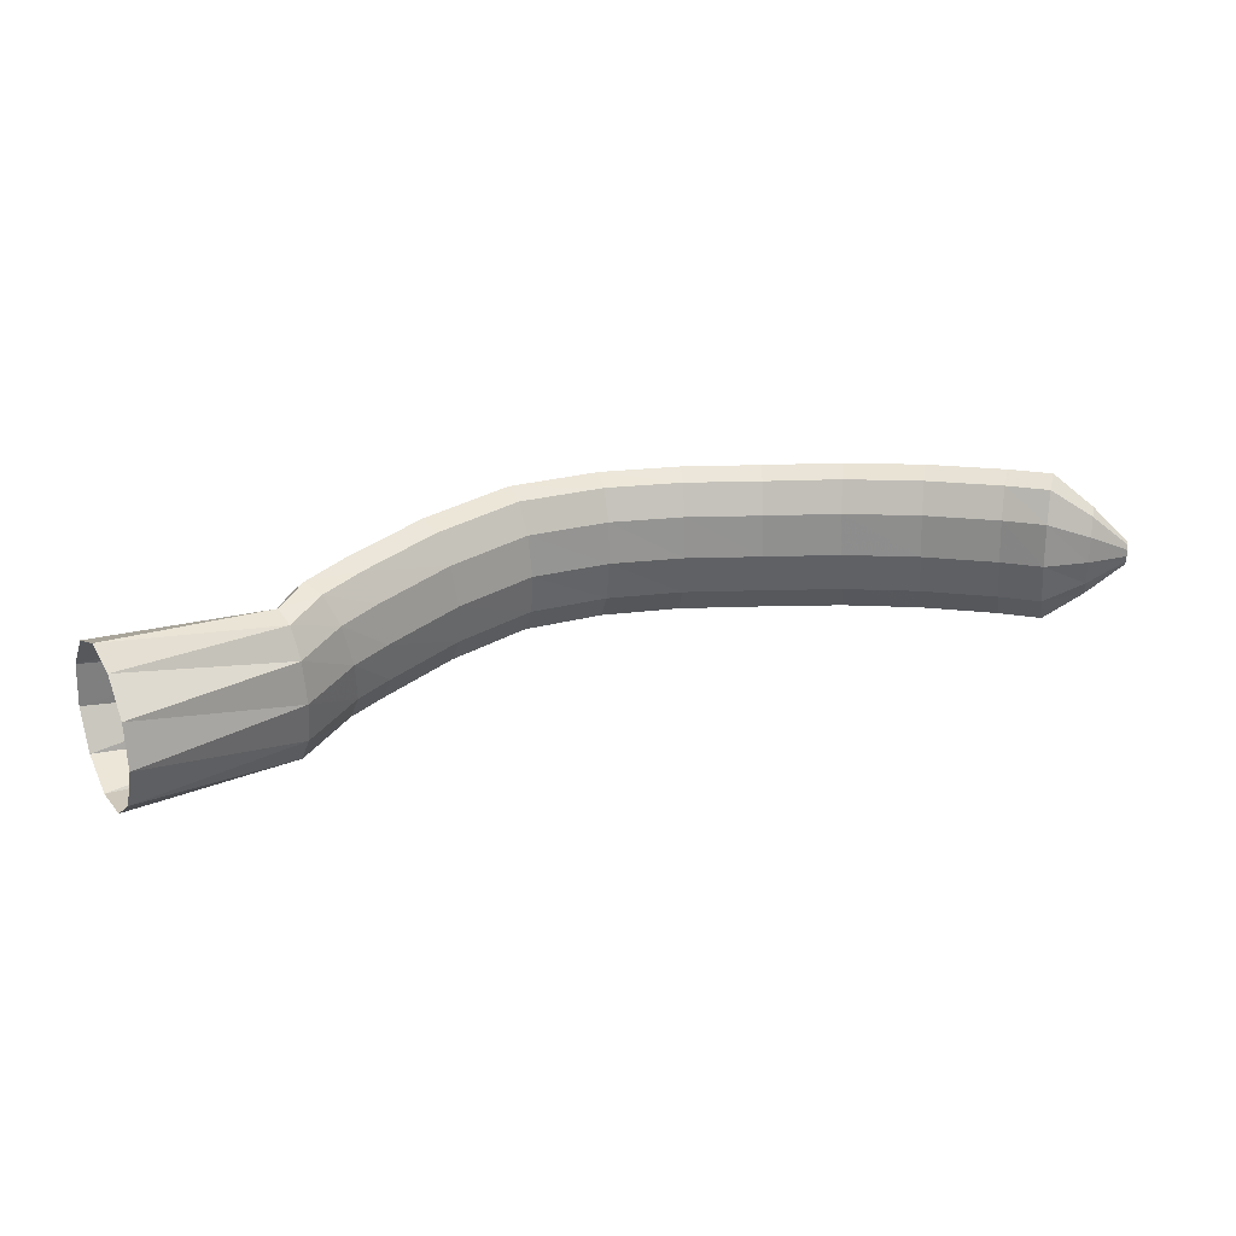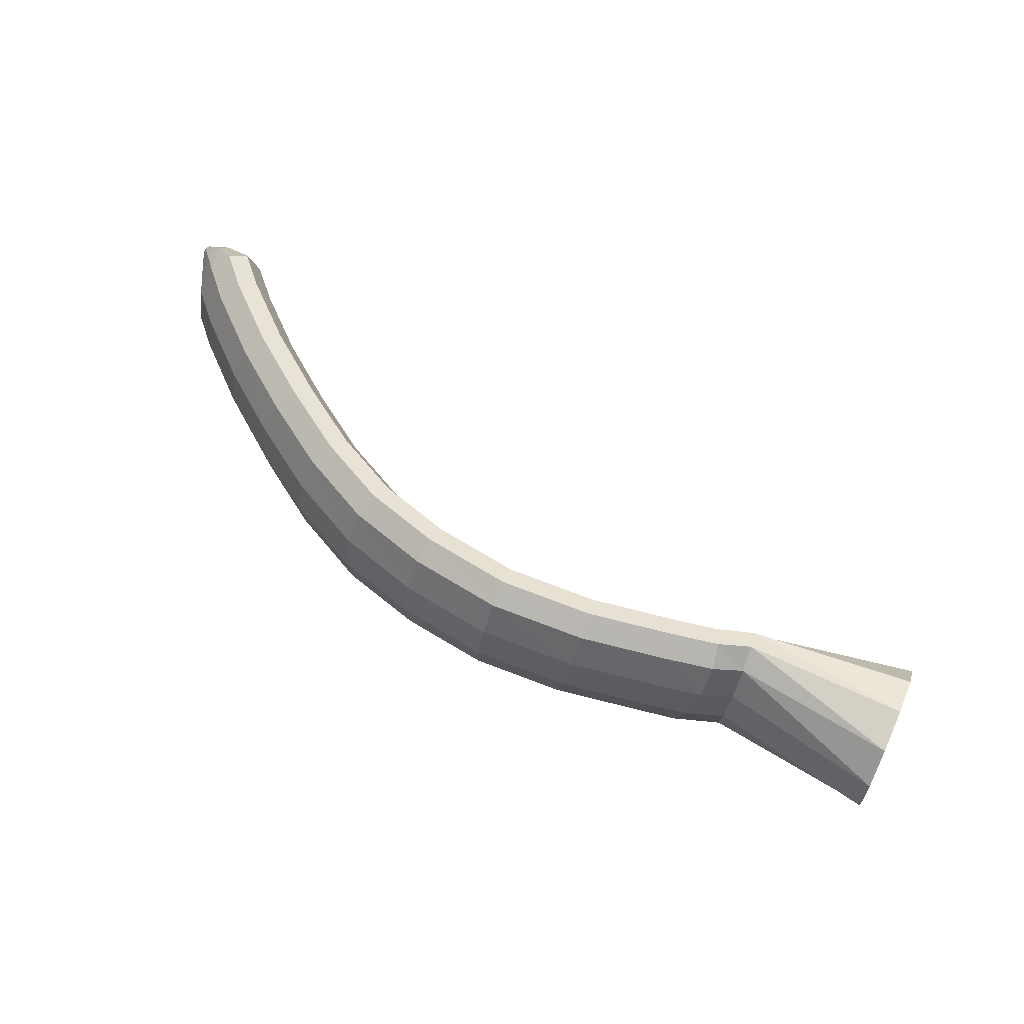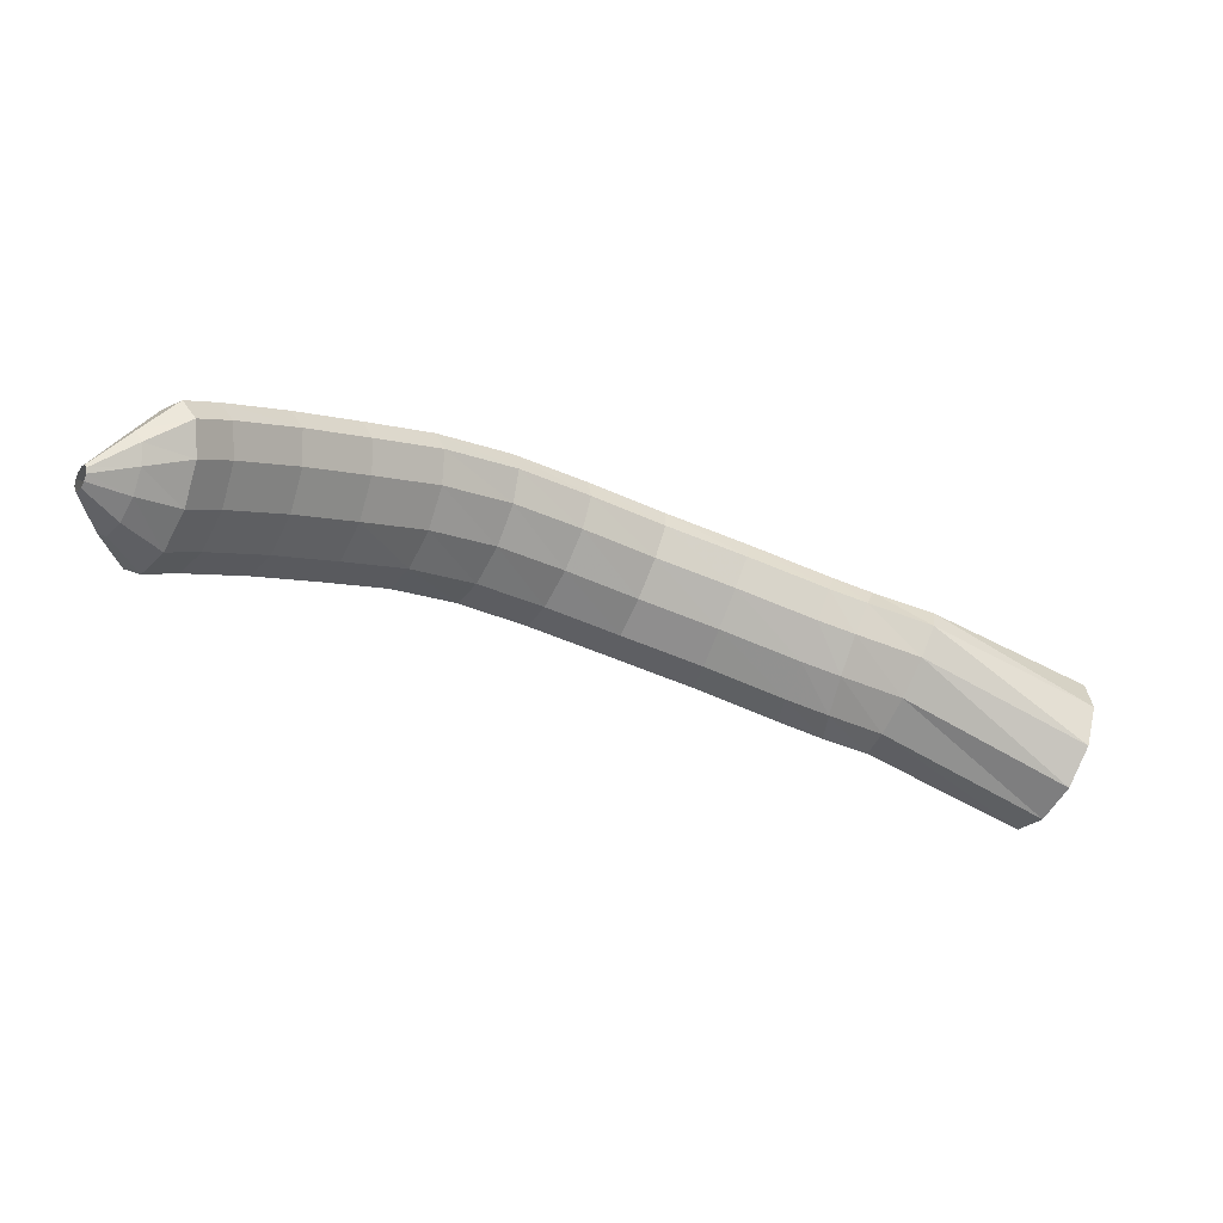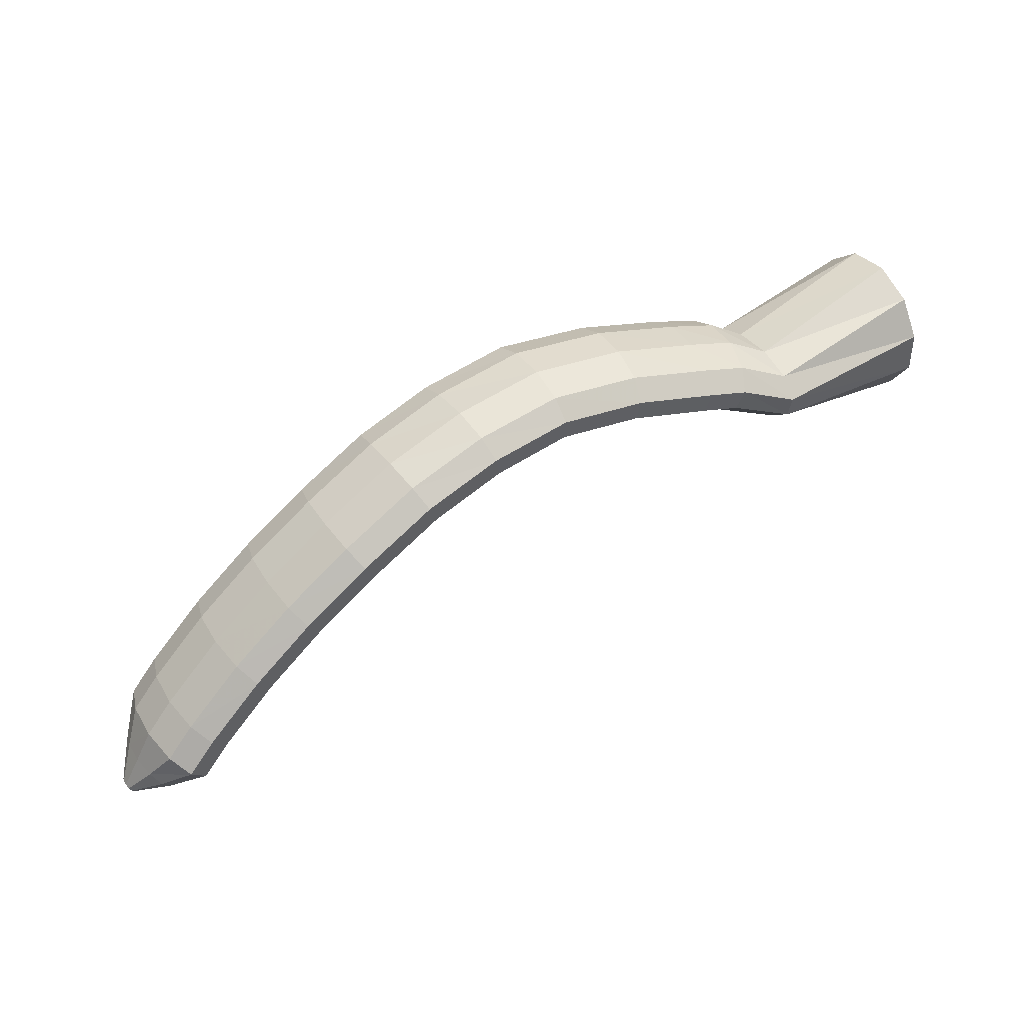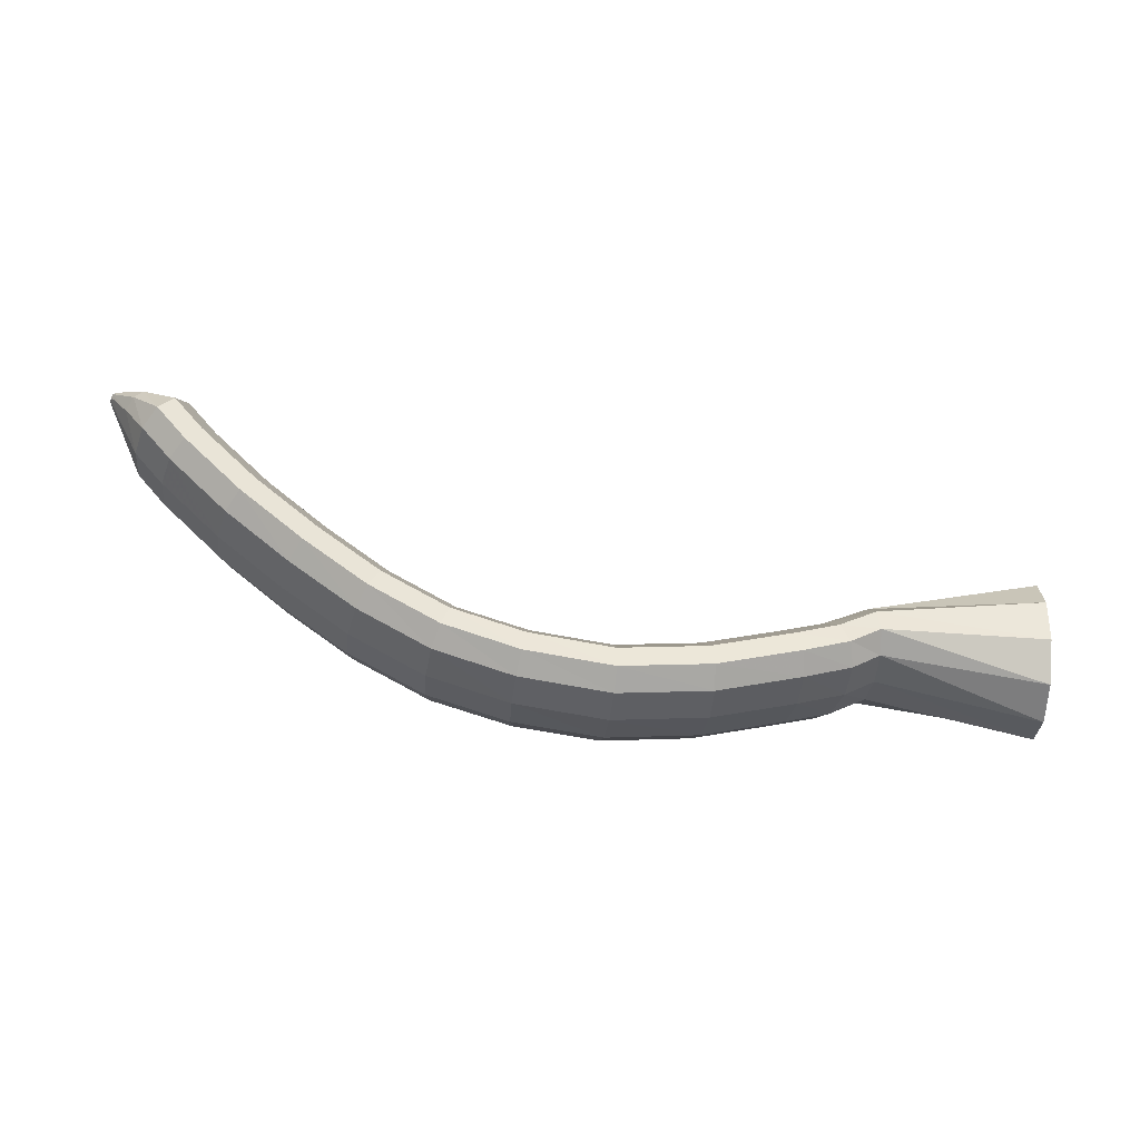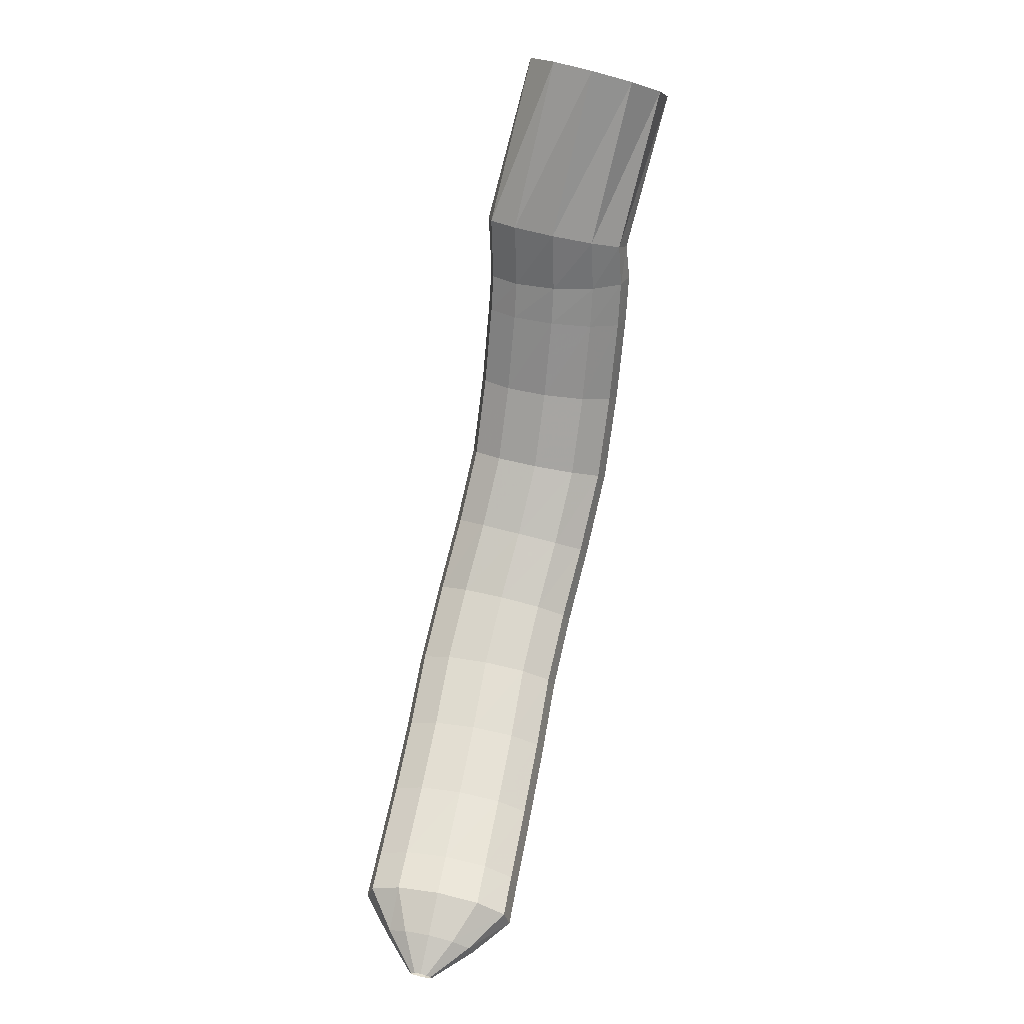
<metadata>
{"format":"obj","ext":"obj","renderer":"f3d","projection":"perspective","resolution":1024,"background":"white","views":[{"elev":22.1,"azim":-30.1,"up":"+Z"},{"elev":60.9,"azim":-157.3,"up":"+Z"},{"elev":-64.6,"azim":150.9,"up":"+Y"},{"elev":43.3,"azim":145.6,"up":"+Y"},{"elev":70.3,"azim":-179.7,"up":"+Z"},{"elev":-78.1,"azim":-105.7,"up":"+Y"}]}
</metadata>
<code>
g tube1
v 166.1 164.4 133.6
v 166.1 165.5 131
v 166.2 167.9 129.4
v 166.3 170.7 129.4
v 166.3 173.1 130.9
v 166.3 174.3 133.5
v 166.3 173.9 136.3
v 166.2 172.1 138.4
v 166.1 169.4 139.2
v 166 166.7 138.5
v 166 164.8 136.3
v 166.1 164.4 133.6
v 177.3 166.6 134.1
v 177.5 167.3 131.5
v 177.5 168.6 129.8
v 177.4 170.1 129.6
v 177.2 171.2 130.9
v 177 171.6 133.3
v 176.8 171.3 136.1
v 176.7 170.2 138.4
v 176.7 168.8 139.4
v 176.8 167.5 138.8
v 177.1 166.6 136.8
v 177.3 166.6 134.1
v 180.8 168 135.2
v 181.3 168.9 132.7
v 181.3 170.2 131
v 180.9 171.5 130.7
v 180.2 172.5 132
v 179.4 172.9 134.3
v 178.8 172.4 137
v 178.5 171.3 139.2
v 178.7 169.9 140.2
v 179.3 168.6 139.7
v 180.1 168 137.9
v 180.8 168 135.2
v 183.3 168.6 135.8
v 183.6 169.4 133.2
v 183.7 170.7 131.5
v 183.4 172.1 131.2
v 182.9 173.2 132.5
v 182.3 173.6 134.9
v 181.9 173.2 137.7
v 181.7 172.1 139.9
v 181.8 170.7 140.9
v 182.2 169.4 140.4
v 182.8 168.6 138.5
v 183.3 168.6 135.8
v 188.4 169.8 136.8
v 188.8 170.5 134.2
v 188.9 171.8 132.5
v 188.7 173.2 132.2
v 188.3 174.3 133.5
v 187.9 174.8 135.9
v 187.5 174.4 138.7
v 187.2 173.3 140.9
v 187.3 171.9 141.9
v 187.6 170.6 141.4
v 188 169.8 139.5
v 188.4 169.8 136.8
v 193.7 170.2 137.6
v 193.9 170.9 134.9
v 194.2 172.2 133.3
v 194.2 173.6 133.1
v 194.2 174.8 134.4
v 193.9 175.2 136.8
v 193.7 174.8 139.6
v 193.4 173.8 141.8
v 193.3 172.3 142.8
v 193.3 171 142.2
v 193.4 170.2 140.3
v 193.7 170.2 137.6
v 198.6 169.4 137.7
v 198.9 170.1 135.1
v 199.2 171.4 133.5
v 199.6 172.8 133.3
v 199.8 173.9 134.6
v 199.8 174.3 137.1
v 199.6 173.9 139.9
v 199.3 172.8 142.1
v 199 171.4 143.1
v 198.7 170.1 142.5
v 198.6 169.4 140.5
v 198.6 169.4 137.7
v 203.2 167.9 137.7
v 203.5 168.7 135.1
v 204.1 169.9 133.5
v 204.6 171.2 133.3
v 205 172.2 134.7
v 205.2 172.6 137.1
v 205 172.1 139.9
v 204.5 171.1 142.1
v 203.9 169.8 143.1
v 203.4 168.6 142.4
v 203.1 167.9 140.5
v 203.2 167.9 137.7
v 207.5 165.6 137.8
v 208 166.2 135.2
v 208.8 167.4 133.5
v 209.5 168.6 133.4
v 210.1 169.5 134.8
v 210.2 169.9 137.2
v 209.9 169.5 140
v 209.2 168.6 142.2
v 208.4 167.3 143.1
v 207.7 166.2 142.5
v 207.4 165.5 140.5
v 207.5 165.6 137.8
v 211.5 162.8 138
v 212.1 163.4 135.4
v 213 164.4 133.8
v 213.8 165.6 133.7
v 214.4 166.5 135
v 214.5 166.8 137.5
v 214.2 166.5 140.3
v 213.4 165.6 142.5
v 212.5 164.5 143.4
v 211.7 163.4 142.8
v 211.4 162.8 140.8
v 211.5 162.8 138
v 215.3 159.7 138.2
v 215.9 160.4 135.6
v 216.8 161.4 133.9
v 217.8 162.5 133.8
v 218.4 163.3 135.2
v 218.6 163.6 137.6
v 218.3 163.2 140.4
v 217.5 162.4 142.6
v 216.5 161.3 143.5
v 215.7 160.3 142.9
v 215.2 159.7 140.9
v 215.3 159.7 138.2
v 218.8 156.5 138.2
v 219.4 157 135.6
v 220.4 158 134
v 221.4 159 133.8
v 222.2 159.8 135.2
v 222.4 160 137.7
v 222 159.7 140.5
v 221.2 158.9 142.7
v 220.1 157.9 143.6
v 219.2 156.9 143
v 218.7 156.4 141
v 218.8 156.5 138.2
v 220.6 154.4 138.2
v 221.2 155 135.6
v 222.2 156 134
v 223.2 157 133.9
v 223.9 157.8 135.2
v 224.2 158 137.7
v 223.9 157.6 140.5
v 223 156.8 142.7
v 222 155.8 143.6
v 221.1 154.9 143
v 220.5 154.4 141
v 220.6 154.4 138.2
v 223.2 153.4 138.4
v 223.5 153.8 136.8
v 224 154.4 135.8
v 224.6 155.1 135.7
v 225 155.6 136.6
v 225.2 155.7 138.1
v 225 155.4 139.7
v 224.6 154.9 141
v 224 154.2 141.6
v 223.5 153.6 141.2
v 223.2 153.3 140
v 223.2 153.4 138.4
v 225.7 152.8 138.5
v 225.8 152.9 138.1
v 225.9 153 137.9
v 226.1 153.2 137.9
v 226.2 153.3 138.1
v 226.2 153.4 138.4
v 226.2 153.3 138.9
v 226.1 153.1 139.2
v 225.9 153 139.3
v 225.8 152.8 139.2
v 225.7 152.7 138.9
v 225.7 152.8 138.5
f 1 2 14
f 14 13 1
f 2 3 15
f 15 14 2
f 3 4 16
f 16 15 3
f 4 5 17
f 17 16 4
f 5 6 18
f 18 17 5
f 6 7 19
f 19 18 6
f 7 8 20
f 20 19 7
f 8 9 21
f 21 20 8
f 9 10 22
f 22 21 9
f 10 11 23
f 23 22 10
f 11 12 24
f 24 23 11
f 13 14 26
f 26 25 13
f 14 15 27
f 27 26 14
f 15 16 28
f 28 27 15
f 16 17 29
f 29 28 16
f 17 18 30
f 30 29 17
f 18 19 31
f 31 30 18
f 19 20 32
f 32 31 19
f 20 21 33
f 33 32 20
f 21 22 34
f 34 33 21
f 22 23 35
f 35 34 22
f 23 24 36
f 36 35 23
f 25 26 38
f 38 37 25
f 26 27 39
f 39 38 26
f 27 28 40
f 40 39 27
f 28 29 41
f 41 40 28
f 29 30 42
f 42 41 29
f 30 31 43
f 43 42 30
f 31 32 44
f 44 43 31
f 32 33 45
f 45 44 32
f 33 34 46
f 46 45 33
f 34 35 47
f 47 46 34
f 35 36 48
f 48 47 35
f 37 38 50
f 50 49 37
f 38 39 51
f 51 50 38
f 39 40 52
f 52 51 39
f 40 41 53
f 53 52 40
f 41 42 54
f 54 53 41
f 42 43 55
f 55 54 42
f 43 44 56
f 56 55 43
f 44 45 57
f 57 56 44
f 45 46 58
f 58 57 45
f 46 47 59
f 59 58 46
f 47 48 60
f 60 59 47
f 49 50 62
f 62 61 49
f 50 51 63
f 63 62 50
f 51 52 64
f 64 63 51
f 52 53 65
f 65 64 52
f 53 54 66
f 66 65 53
f 54 55 67
f 67 66 54
f 55 56 68
f 68 67 55
f 56 57 69
f 69 68 56
f 57 58 70
f 70 69 57
f 58 59 71
f 71 70 58
f 59 60 72
f 72 71 59
f 61 62 74
f 74 73 61
f 62 63 75
f 75 74 62
f 63 64 76
f 76 75 63
f 64 65 77
f 77 76 64
f 65 66 78
f 78 77 65
f 66 67 79
f 79 78 66
f 67 68 80
f 80 79 67
f 68 69 81
f 81 80 68
f 69 70 82
f 82 81 69
f 70 71 83
f 83 82 70
f 71 72 84
f 84 83 71
f 73 74 86
f 86 85 73
f 74 75 87
f 87 86 74
f 75 76 88
f 88 87 75
f 76 77 89
f 89 88 76
f 77 78 90
f 90 89 77
f 78 79 91
f 91 90 78
f 79 80 92
f 92 91 79
f 80 81 93
f 93 92 80
f 81 82 94
f 94 93 81
f 82 83 95
f 95 94 82
f 83 84 96
f 96 95 83
f 85 86 98
f 98 97 85
f 86 87 99
f 99 98 86
f 87 88 100
f 100 99 87
f 88 89 101
f 101 100 88
f 89 90 102
f 102 101 89
f 90 91 103
f 103 102 90
f 91 92 104
f 104 103 91
f 92 93 105
f 105 104 92
f 93 94 106
f 106 105 93
f 94 95 107
f 107 106 94
f 95 96 108
f 108 107 95
f 97 98 110
f 110 109 97
f 98 99 111
f 111 110 98
f 99 100 112
f 112 111 99
f 100 101 113
f 113 112 100
f 101 102 114
f 114 113 101
f 102 103 115
f 115 114 102
f 103 104 116
f 116 115 103
f 104 105 117
f 117 116 104
f 105 106 118
f 118 117 105
f 106 107 119
f 119 118 106
f 107 108 120
f 120 119 107
f 109 110 122
f 122 121 109
f 110 111 123
f 123 122 110
f 111 112 124
f 124 123 111
f 112 113 125
f 125 124 112
f 113 114 126
f 126 125 113
f 114 115 127
f 127 126 114
f 115 116 128
f 128 127 115
f 116 117 129
f 129 128 116
f 117 118 130
f 130 129 117
f 118 119 131
f 131 130 118
f 119 120 132
f 132 131 119
f 121 122 134
f 134 133 121
f 122 123 135
f 135 134 122
f 123 124 136
f 136 135 123
f 124 125 137
f 137 136 124
f 125 126 138
f 138 137 125
f 126 127 139
f 139 138 126
f 127 128 140
f 140 139 127
f 128 129 141
f 141 140 128
f 129 130 142
f 142 141 129
f 130 131 143
f 143 142 130
f 131 132 144
f 144 143 131
f 133 134 146
f 146 145 133
f 134 135 147
f 147 146 134
f 135 136 148
f 148 147 135
f 136 137 149
f 149 148 136
f 137 138 150
f 150 149 137
f 138 139 151
f 151 150 138
f 139 140 152
f 152 151 139
f 140 141 153
f 153 152 140
f 141 142 154
f 154 153 141
f 142 143 155
f 155 154 142
f 143 144 156
f 156 155 143
f 145 146 158
f 158 157 145
f 146 147 159
f 159 158 146
f 147 148 160
f 160 159 147
f 148 149 161
f 161 160 148
f 149 150 162
f 162 161 149
f 150 151 163
f 163 162 150
f 151 152 164
f 164 163 151
f 152 153 165
f 165 164 152
f 153 154 166
f 166 165 153
f 154 155 167
f 167 166 154
f 155 156 168
f 168 167 155
f 157 158 170
f 170 169 157
f 158 159 171
f 171 170 158
f 159 160 172
f 172 171 159
f 160 161 173
f 173 172 160
f 161 162 174
f 174 173 161
f 162 163 175
f 175 174 162
f 163 164 176
f 176 175 163
f 164 165 177
f 177 176 164
f 165 166 178
f 178 177 165
f 166 167 179
f 179 178 166
f 167 168 180
f 180 179 167
g

</code>
